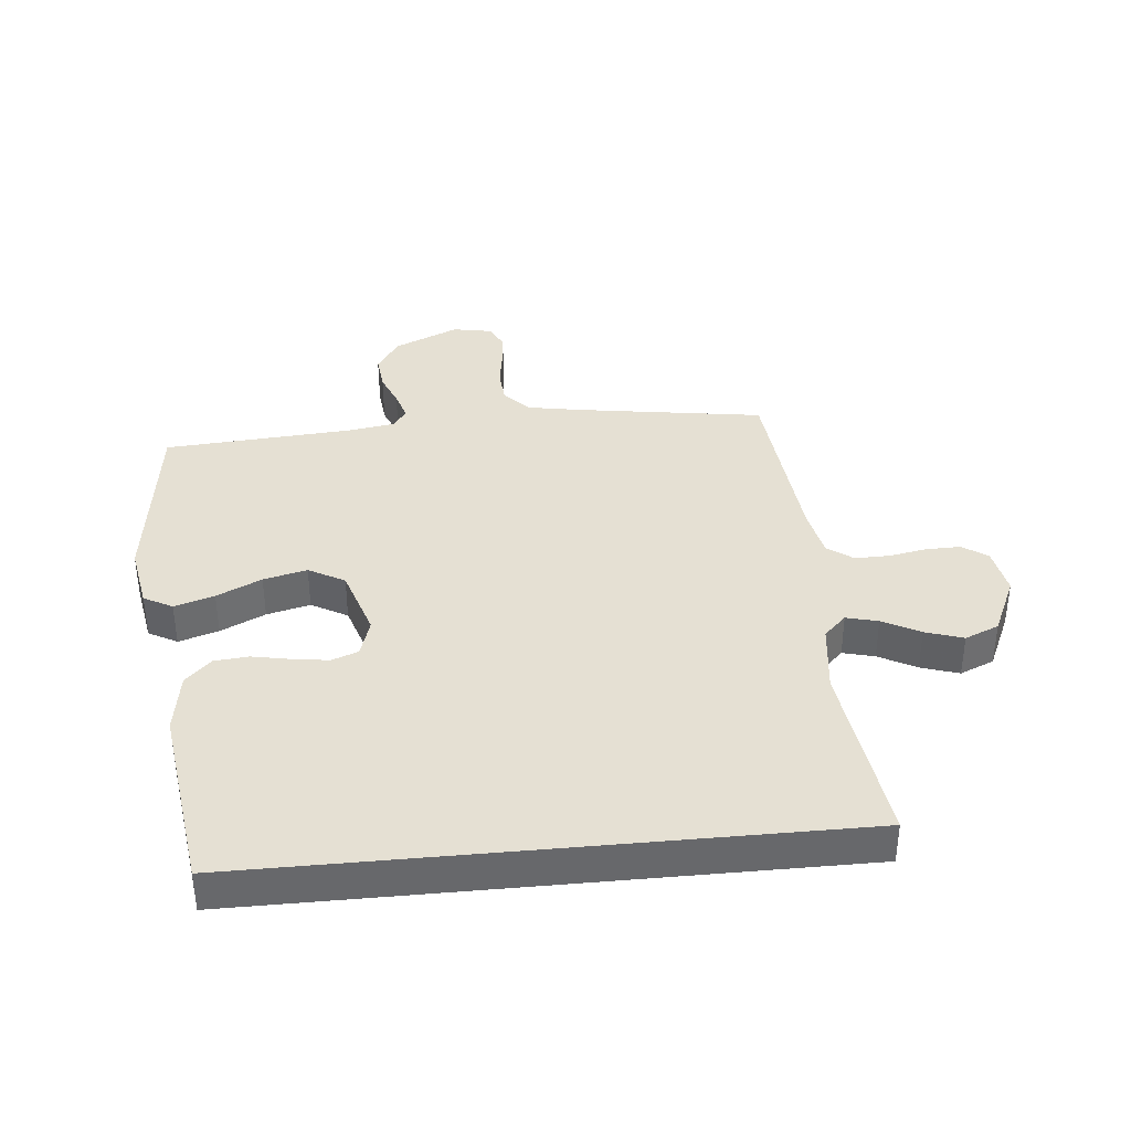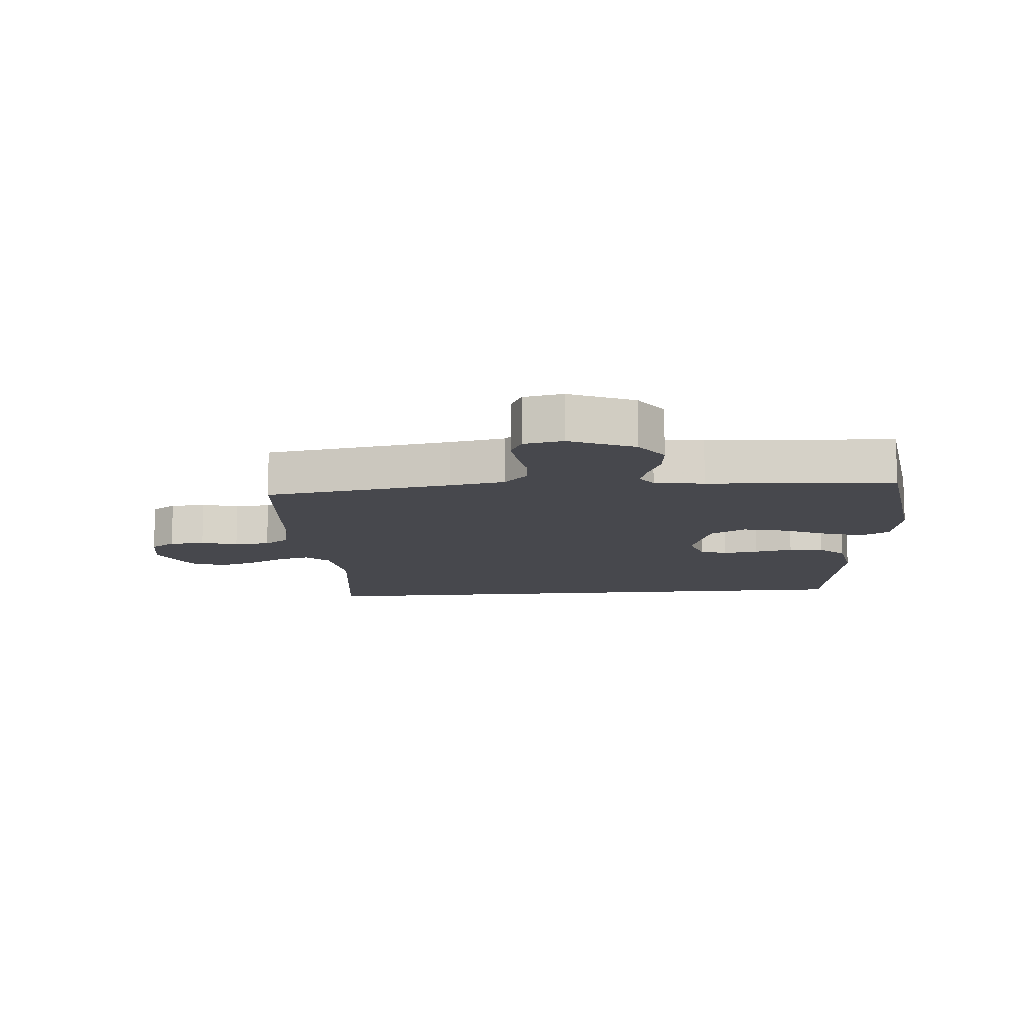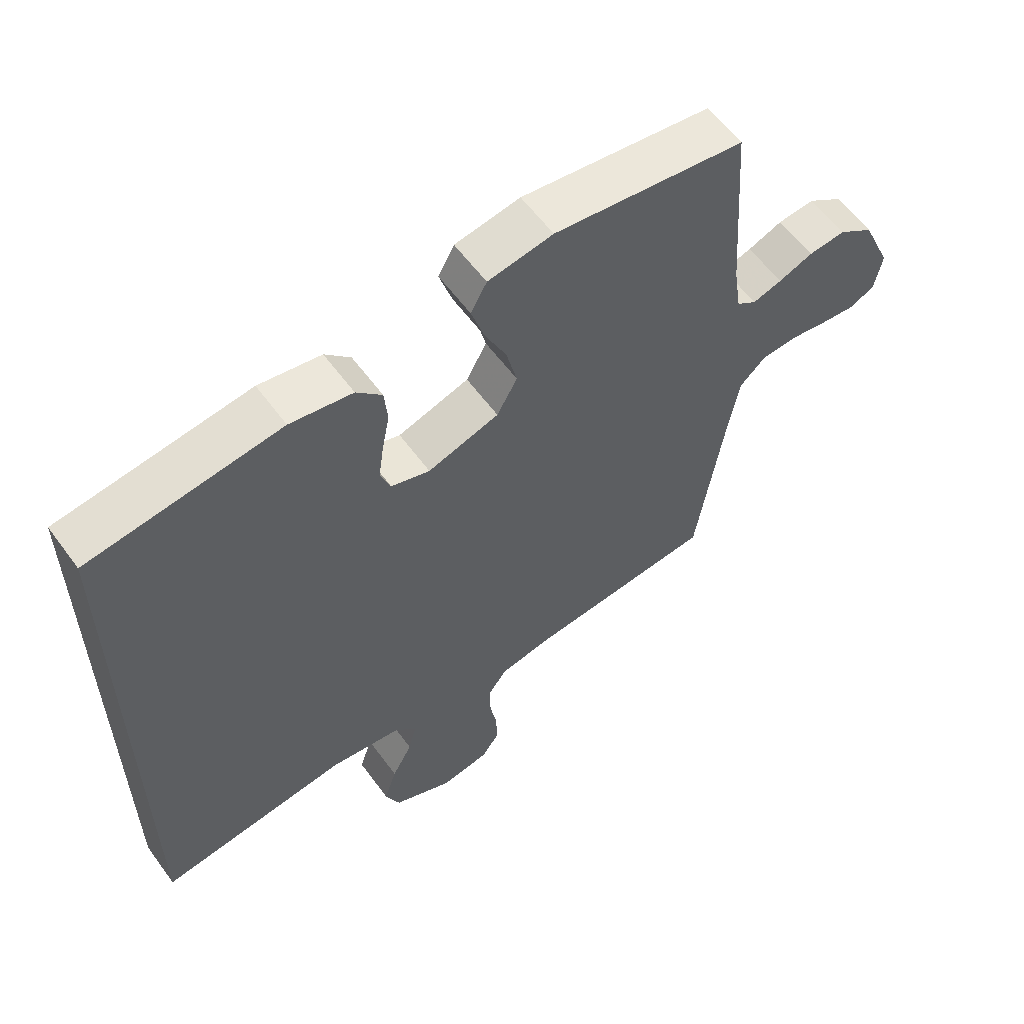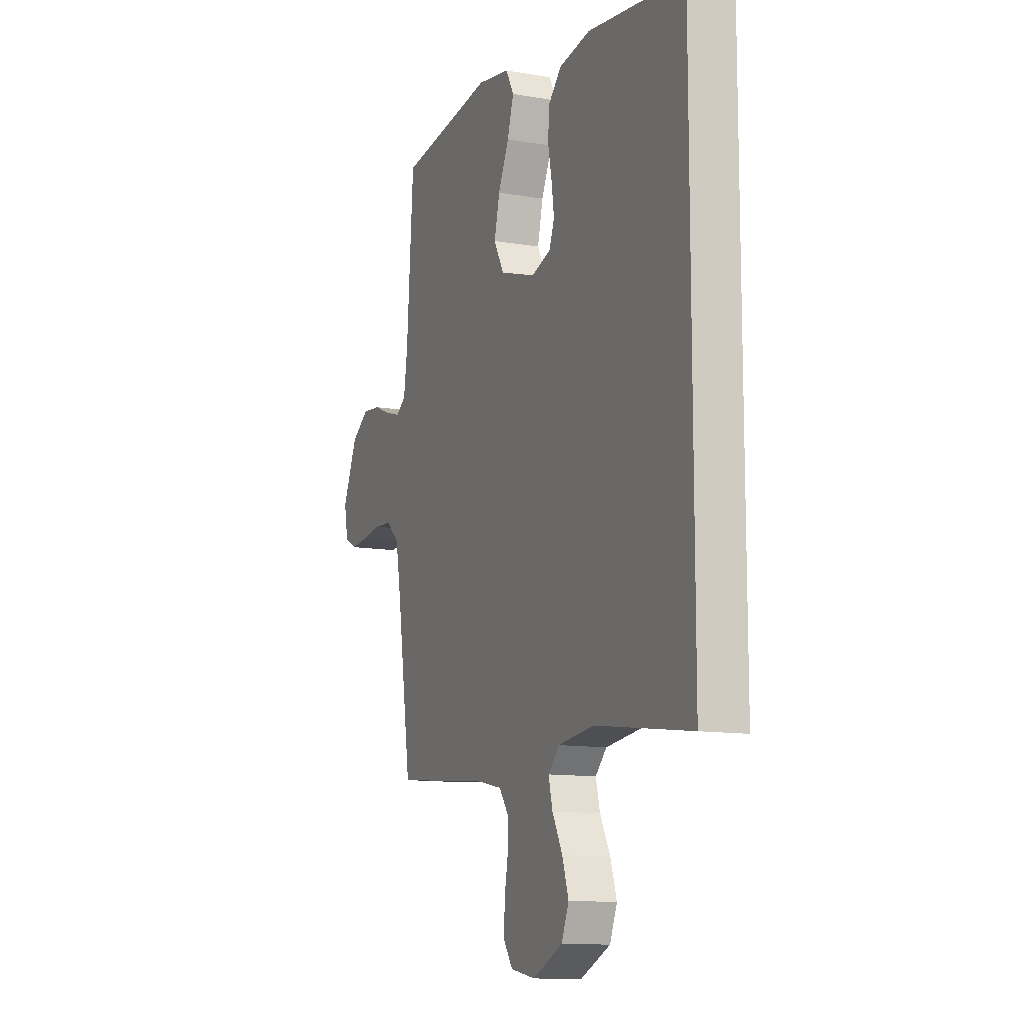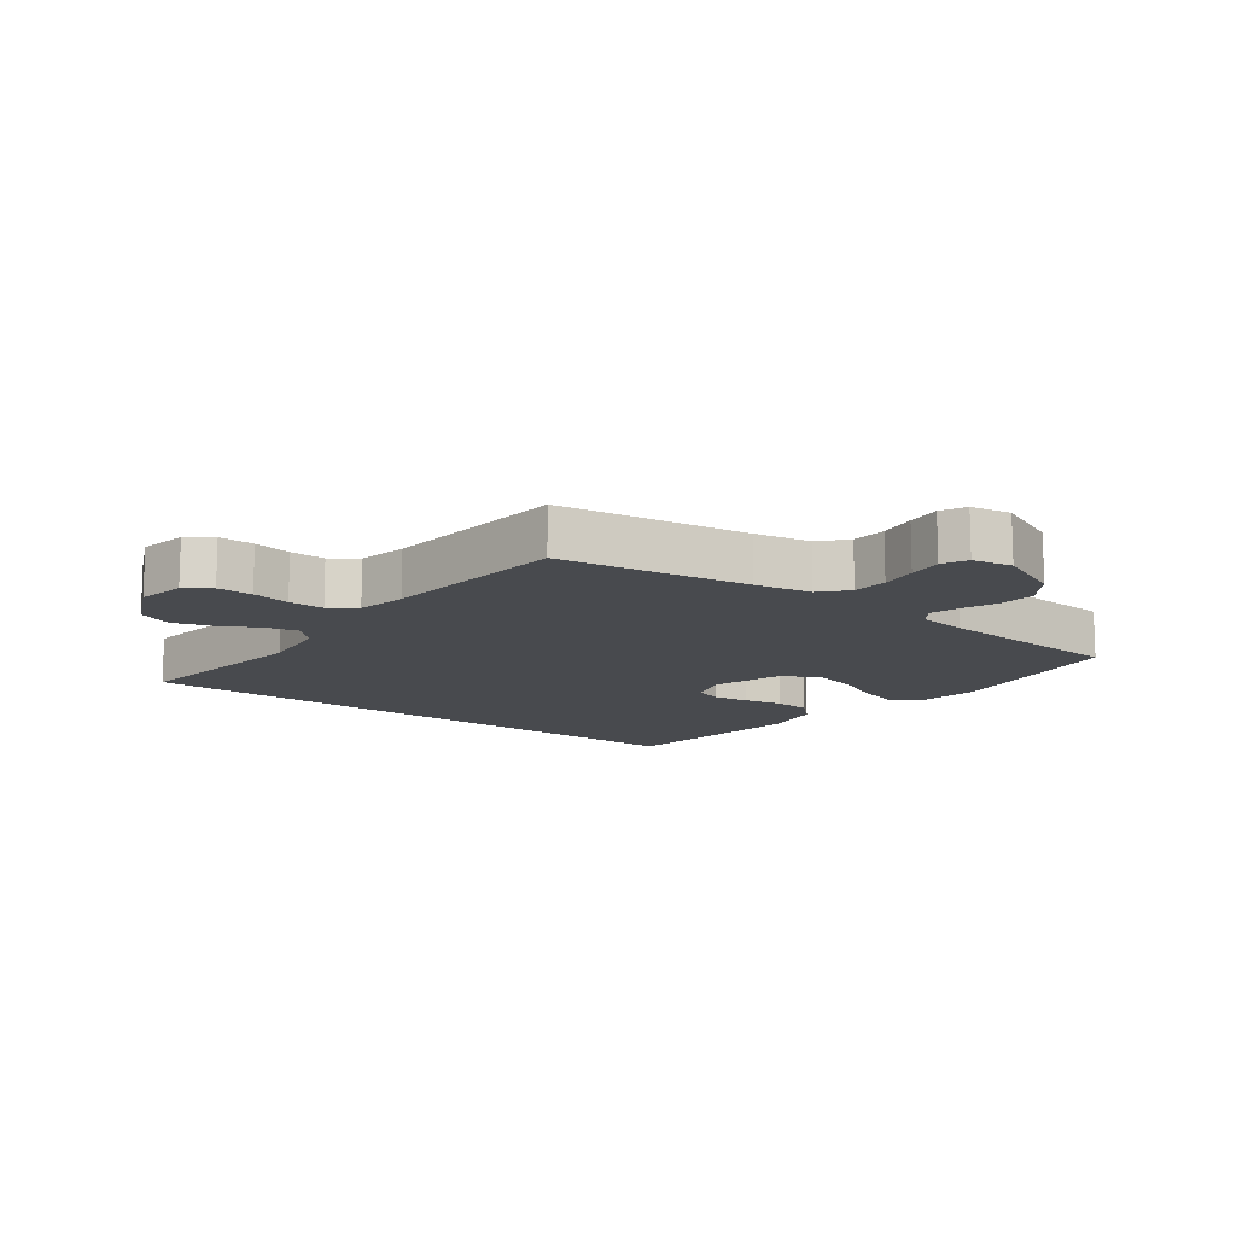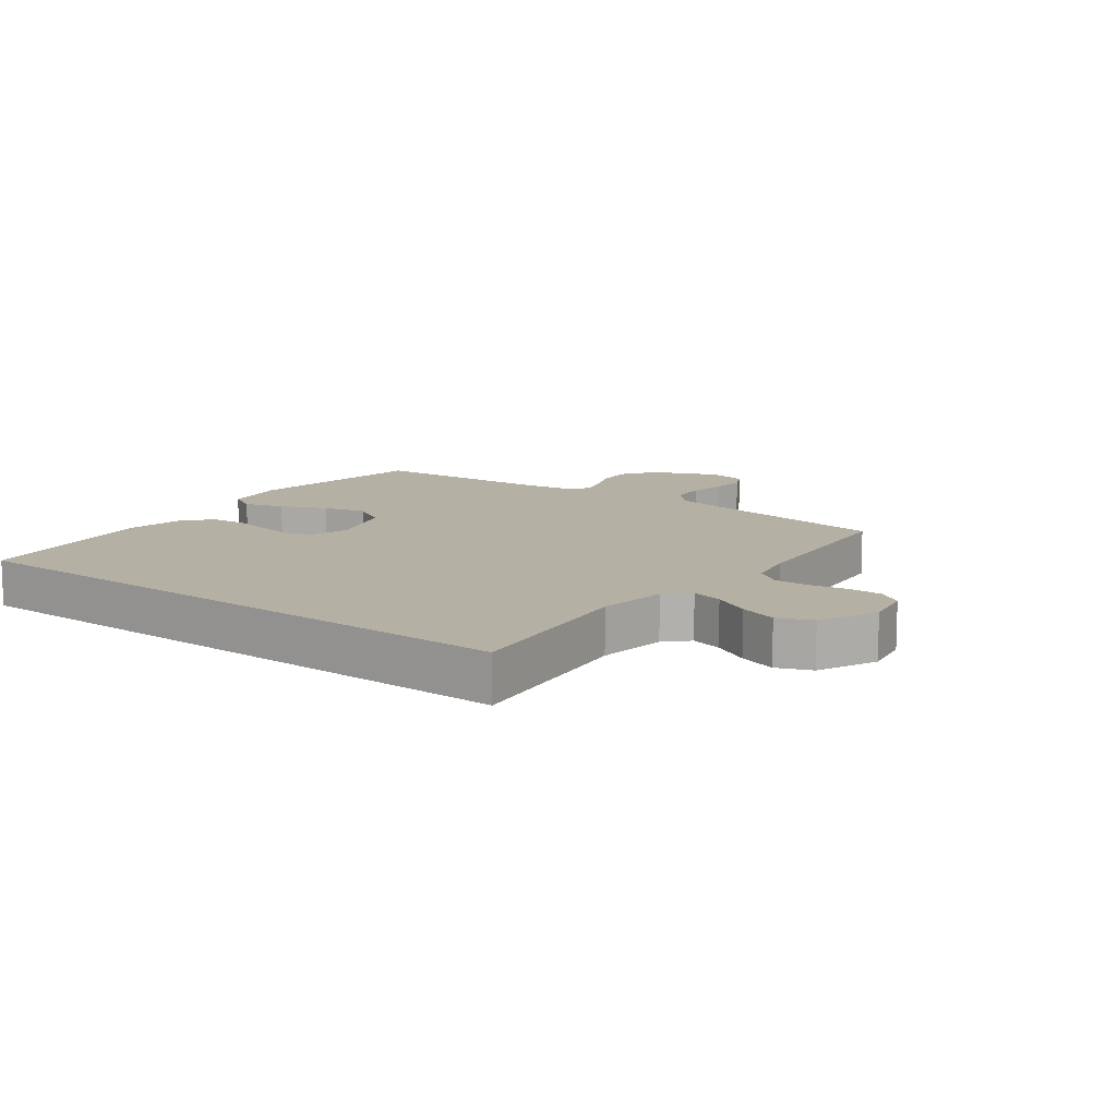
<metadata>
{"format":"obj","ext":"obj","renderer":"f3d","projection":"perspective","resolution":1024,"background":"white","views":[{"elev":38.0,"azim":84.5,"up":"+Y"},{"elev":-11.7,"azim":-84.8,"up":"+Y"},{"elev":59.0,"azim":144.0,"up":"+Z"},{"elev":-11.7,"azim":67.5,"up":"+Z"},{"elev":-13.0,"azim":-126.7,"up":"+Y"},{"elev":11.6,"azim":127.2,"up":"+Y"}]}
</metadata>
<code>
v -0.5 0.07 0.5
v -0.2 0.07 0.539
v -0.098 0.07 0.521
v -0.073 0.07 0.475
v -0.093 0.07 0.411
v -0.127 0.07 0.339
v -0.144 0.07 0.269
v -0.112 0.07 0.211
v 0 0.07 0.175
v 0.061 0.07 0.194
v 0.077 0.07 0.237
v 0.069 0.07 0.294
v 0.057 0.07 0.356
v 0.062 0.07 0.412
v 0.102 0.07 0.453
v 0.2 0.07 0.469
v 0.5 0.07 0.428
v 0.5 0.07 -0.532
v 0.2 0.07 -0.492
v 0.087 0.07 -0.506
v 0.052 0.07 -0.542
v 0.065 0.07 -0.593
v 0.097 0.07 -0.653
v 0.117 0.07 -0.714
v 0.094 0.07 -0.769
v 0 0.07 -0.812
v -0.077 0.07 -0.798
v -0.105 0.07 -0.758
v -0.104 0.07 -0.702
v -0.093 0.07 -0.642
v -0.092 0.07 -0.586
v -0.122 0.07 -0.545
v -0.2 0.07 -0.529
v -0.5 0.07 -0.5
v -0.545 0.07 -0.2
v -0.561 0.07 -0.111
v -0.602 0.07 -0.073
v -0.658 0.07 -0.069
v -0.718 0.07 -0.078
v -0.772 0.07 -0.083
v -0.811 0.07 -0.063
v -0.823 0.07 0
v -0.777 0.07 0.104
v -0.722 0.07 0.141
v -0.664 0.07 0.135
v -0.61 0.07 0.113
v -0.564 0.07 0.099
v -0.533 0.07 0.12
v -0.521 0.07 0.2
v -0.5 0 0.5
v -0.2 0 0.539
v -0.098 0 0.521
v -0.073 0 0.475
v -0.093 0 0.411
v -0.127 0 0.339
v -0.144 0 0.269
v -0.112 0 0.211
v 0 0 0.175
v 0.061 0 0.194
v 0.077 0 0.237
v 0.069 0 0.294
v 0.057 0 0.356
v 0.062 0 0.412
v 0.102 0 0.453
v 0.2 0 0.469
v 0.5 0 0.428
v 0.5 0 -0.532
v 0.2 0 -0.492
v 0.087 0 -0.506
v 0.052 0 -0.542
v 0.065 0 -0.593
v 0.097 0 -0.653
v 0.117 0 -0.714
v 0.094 0 -0.769
v 0 0 -0.812
v -0.077 0 -0.798
v -0.105 0 -0.758
v -0.104 0 -0.702
v -0.093 0 -0.642
v -0.092 0 -0.586
v -0.122 0 -0.545
v -0.2 0 -0.529
v -0.5 0 -0.5
v -0.545 0 -0.2
v -0.561 0 -0.111
v -0.602 0 -0.073
v -0.658 0 -0.069
v -0.718 0 -0.078
v -0.772 0 -0.083
v -0.811 0 -0.063
v -0.823 0 0
v -0.777 0 0.104
v -0.722 0 0.141
v -0.664 0 0.135
v -0.61 0 0.113
v -0.564 0 0.099
v -0.533 0 0.12
v -0.521 0 0.2
f 43 44 45 46
f 43 46 47
f 42 43 47
f 41 42 47
f 38 39 40 41
f 38 41 47
f 37 38 47 48
f 33 34 35
f 32 33 35 36
f 27 28 29 30
f 27 30 31
f 26 27 31
f 25 26 31
f 22 23 24 25
f 21 22 25 31
f 20 21 31 32
f 16 17 18 19
f 16 19 20
f 12 13 14 15
f 11 12 15 16
f 10 11 16 20
f 3 4 5 6
f 3 6 7
f 49 1 2 3
f 48 49 3 7
f 36 37 48 7
f 9 10 20 32
f 8 9 32 36
f 7 8 36
f 95 94 93 92
f 96 95 92
f 96 92 91
f 96 91 90
f 90 89 88 87
f 96 90 87
f 97 96 87 86
f 84 83 82
f 85 84 82 81
f 79 78 77 76
f 80 79 76
f 80 76 75
f 80 75 74
f 74 73 72 71
f 80 74 71 70
f 81 80 70 69
f 68 67 66 65
f 69 68 65
f 64 63 62 61
f 65 64 61 60
f 69 65 60 59
f 55 54 53 52
f 56 55 52
f 52 51 50 98
f 56 52 98 97
f 56 97 86 85
f 81 69 59 58
f 85 81 58 57
f 85 57 56
f 1 50 51 2
f 2 51 52 3
f 3 52 53 4
f 4 53 54 5
f 5 54 55 6
f 6 55 56 7
f 7 56 57 8
f 8 57 58 9
f 9 58 59 10
f 10 59 60 11
f 11 60 61 12
f 12 61 62 13
f 13 62 63 14
f 14 63 64 15
f 15 64 65 16
f 16 65 66 17
f 17 66 67 18
f 18 67 68 19
f 19 68 69 20
f 20 69 70 21
f 21 70 71 22
f 22 71 72 23
f 23 72 73 24
f 24 73 74 25
f 25 74 75 26
f 26 75 76 27
f 27 76 77 28
f 28 77 78 29
f 29 78 79 30
f 30 79 80 31
f 31 80 81 32
f 32 81 82 33
f 33 82 83 34
f 34 83 84 35
f 35 84 85 36
f 36 85 86 37
f 37 86 87 38
f 38 87 88 39
f 39 88 89 40
f 40 89 90 41
f 41 90 91 42
f 42 91 92 43
f 43 92 93 44
f 44 93 94 45
f 45 94 95 46
f 46 95 96 47
f 47 96 97 48
f 48 97 98 49
f 49 98 50 1

</code>
